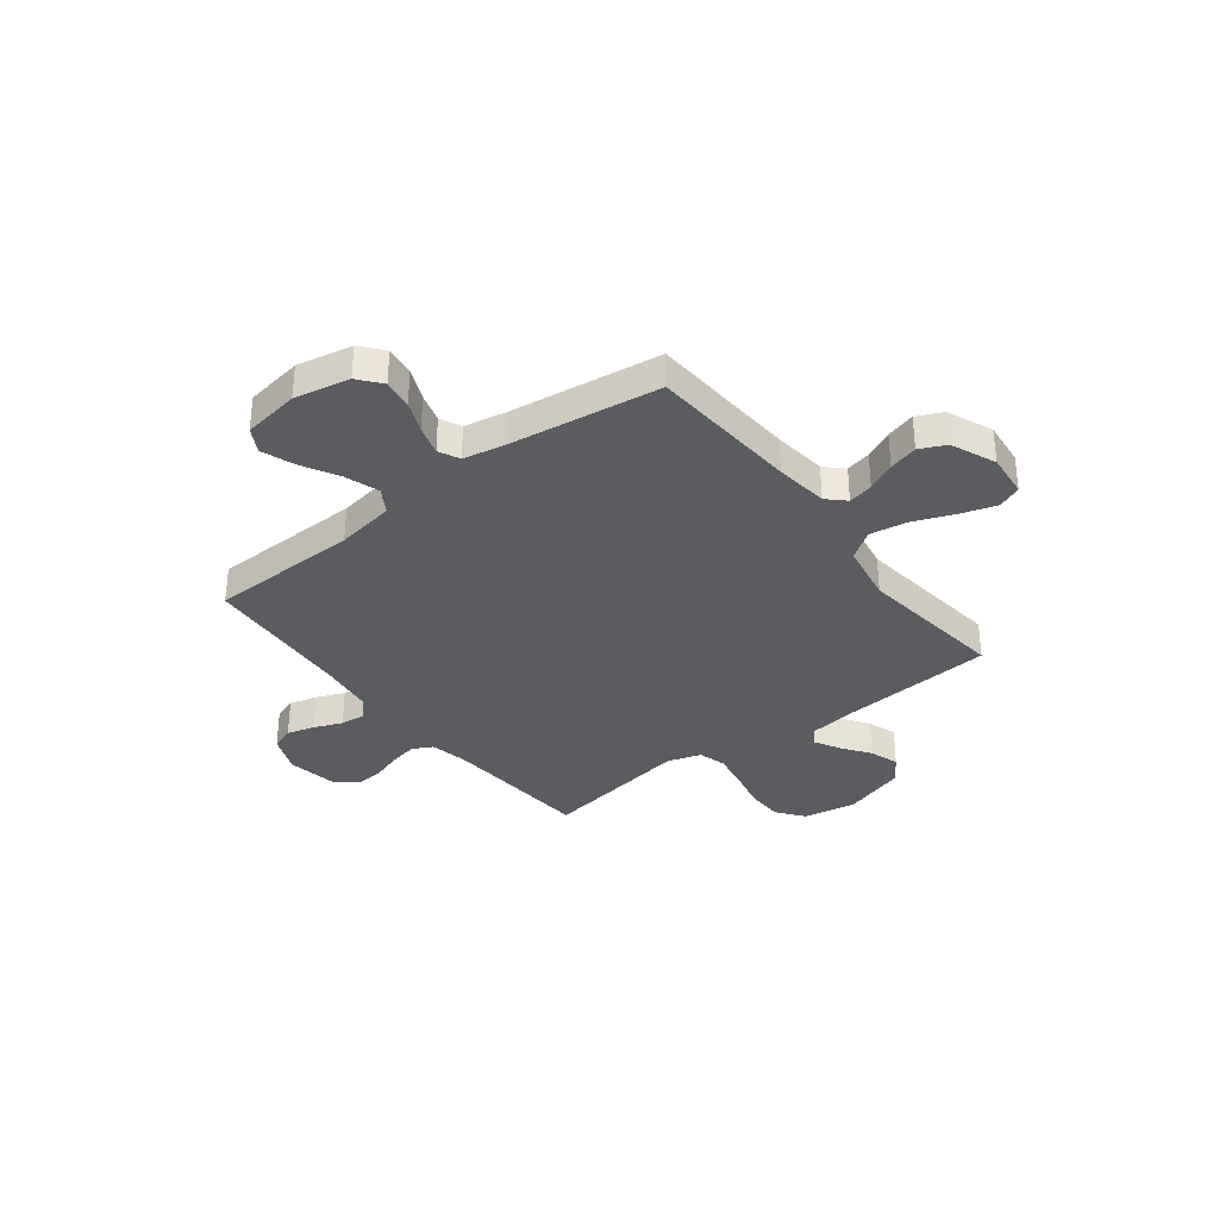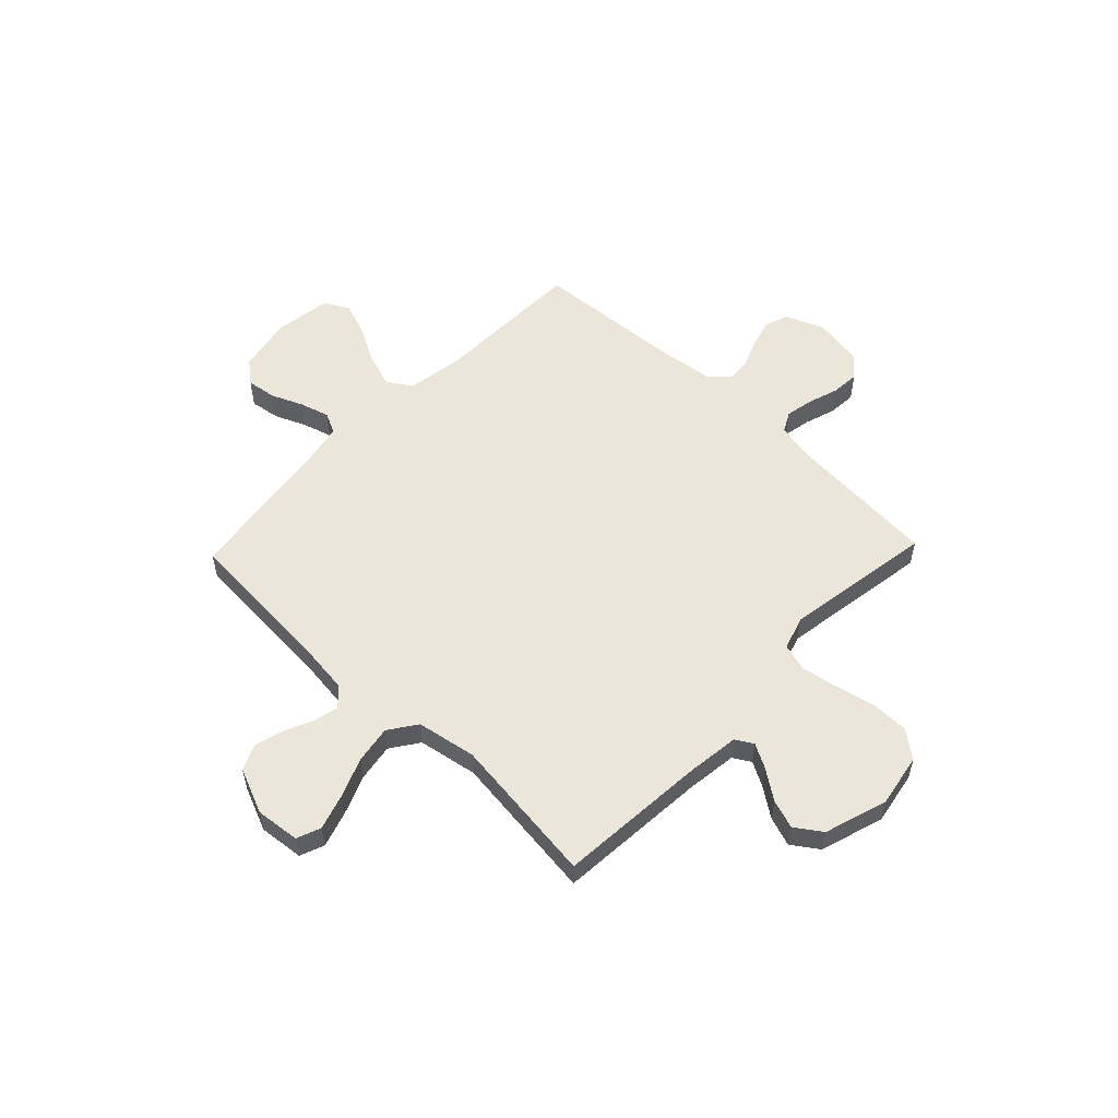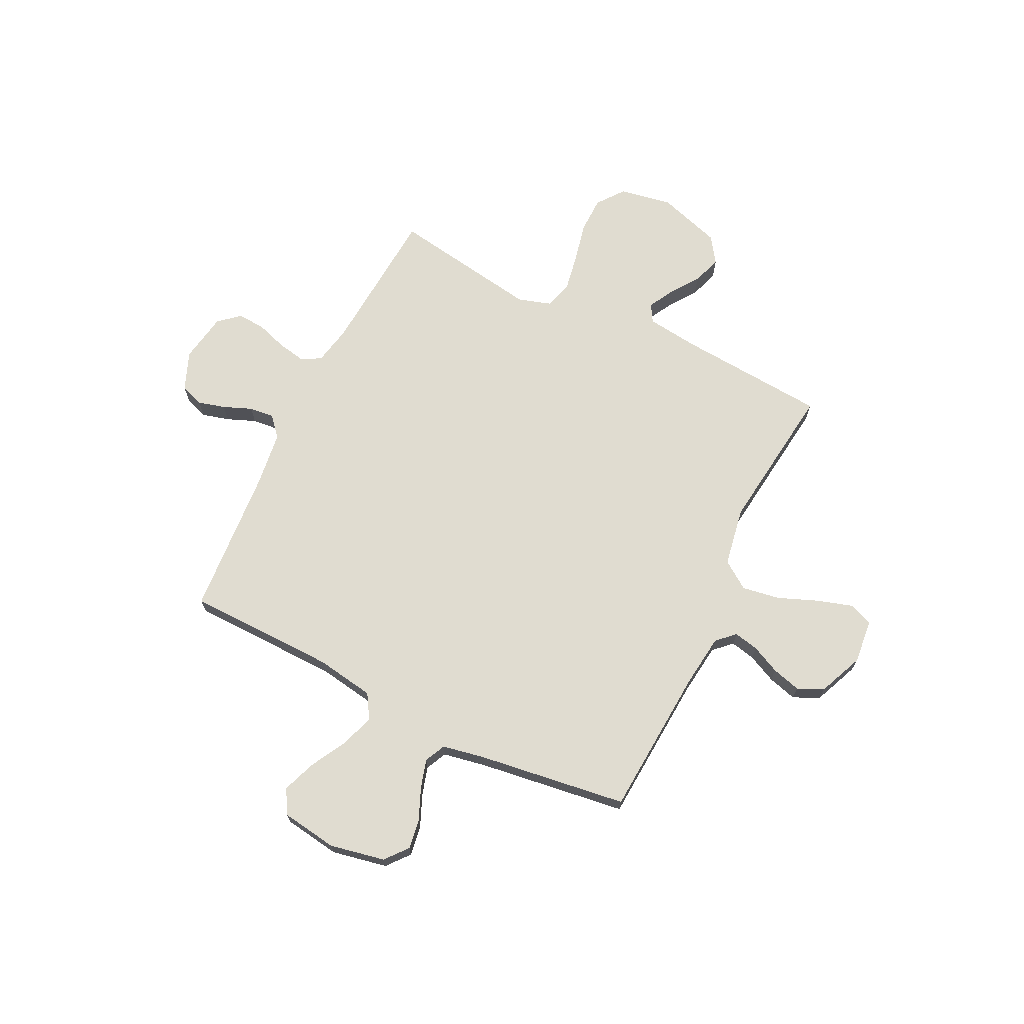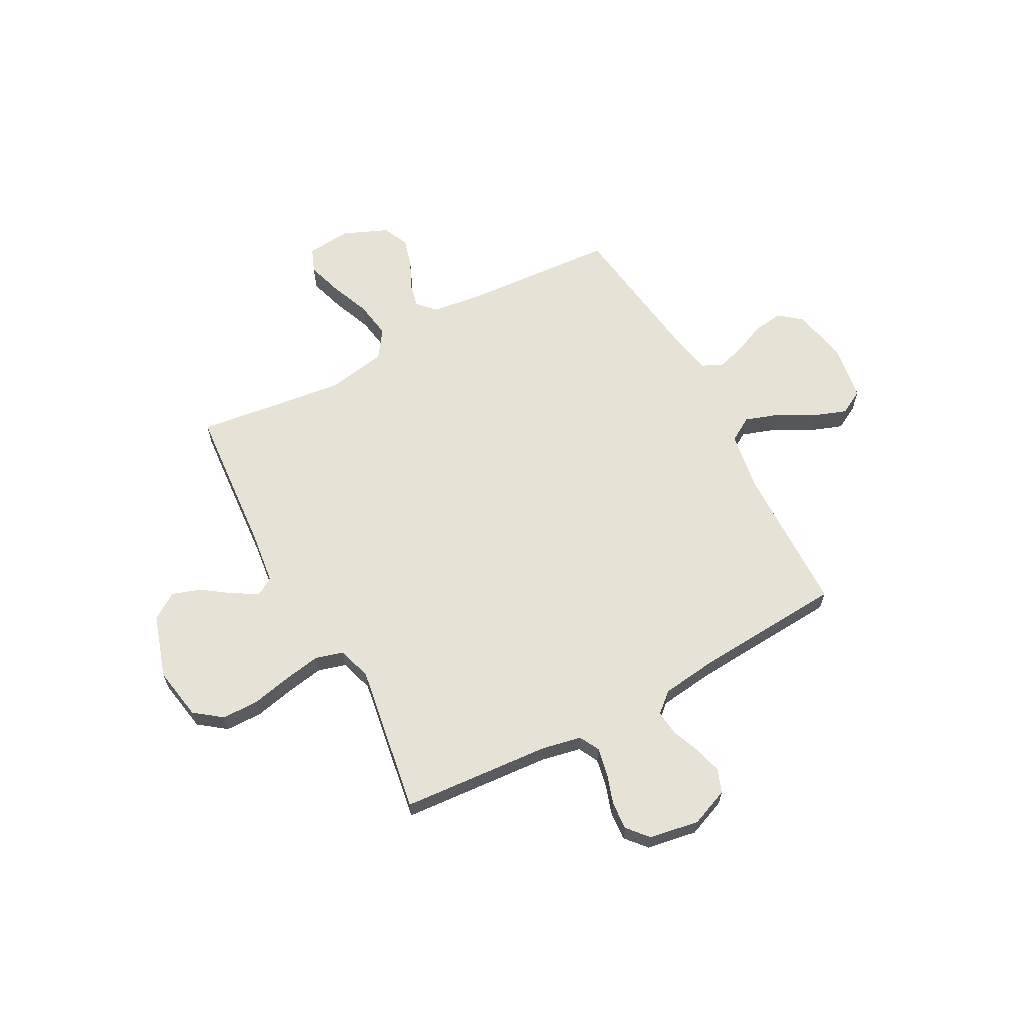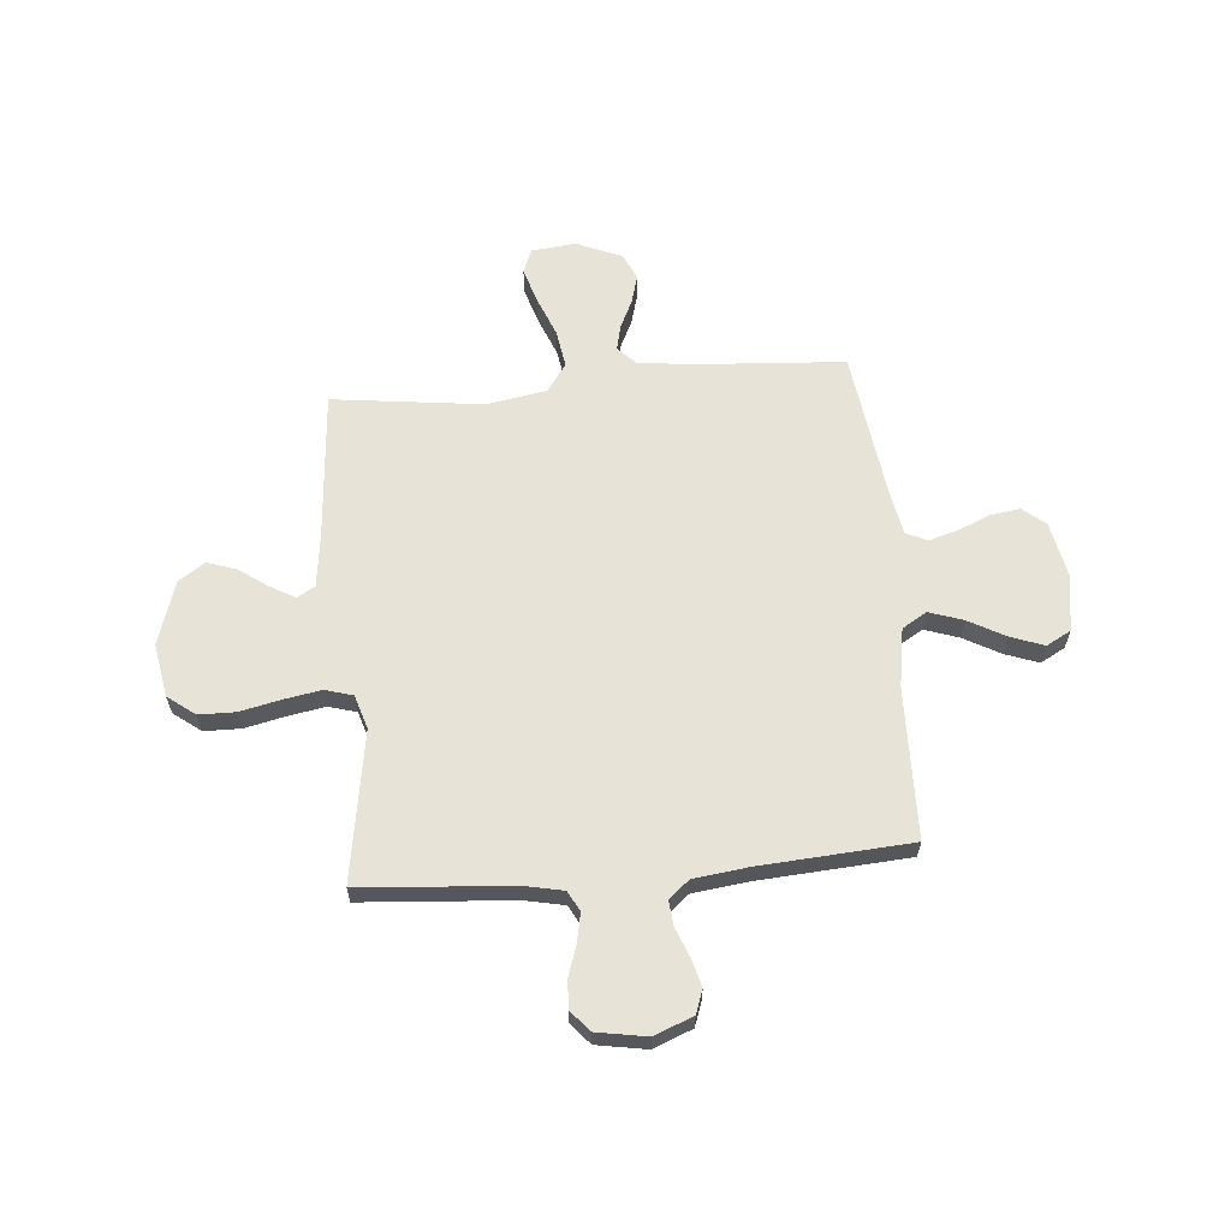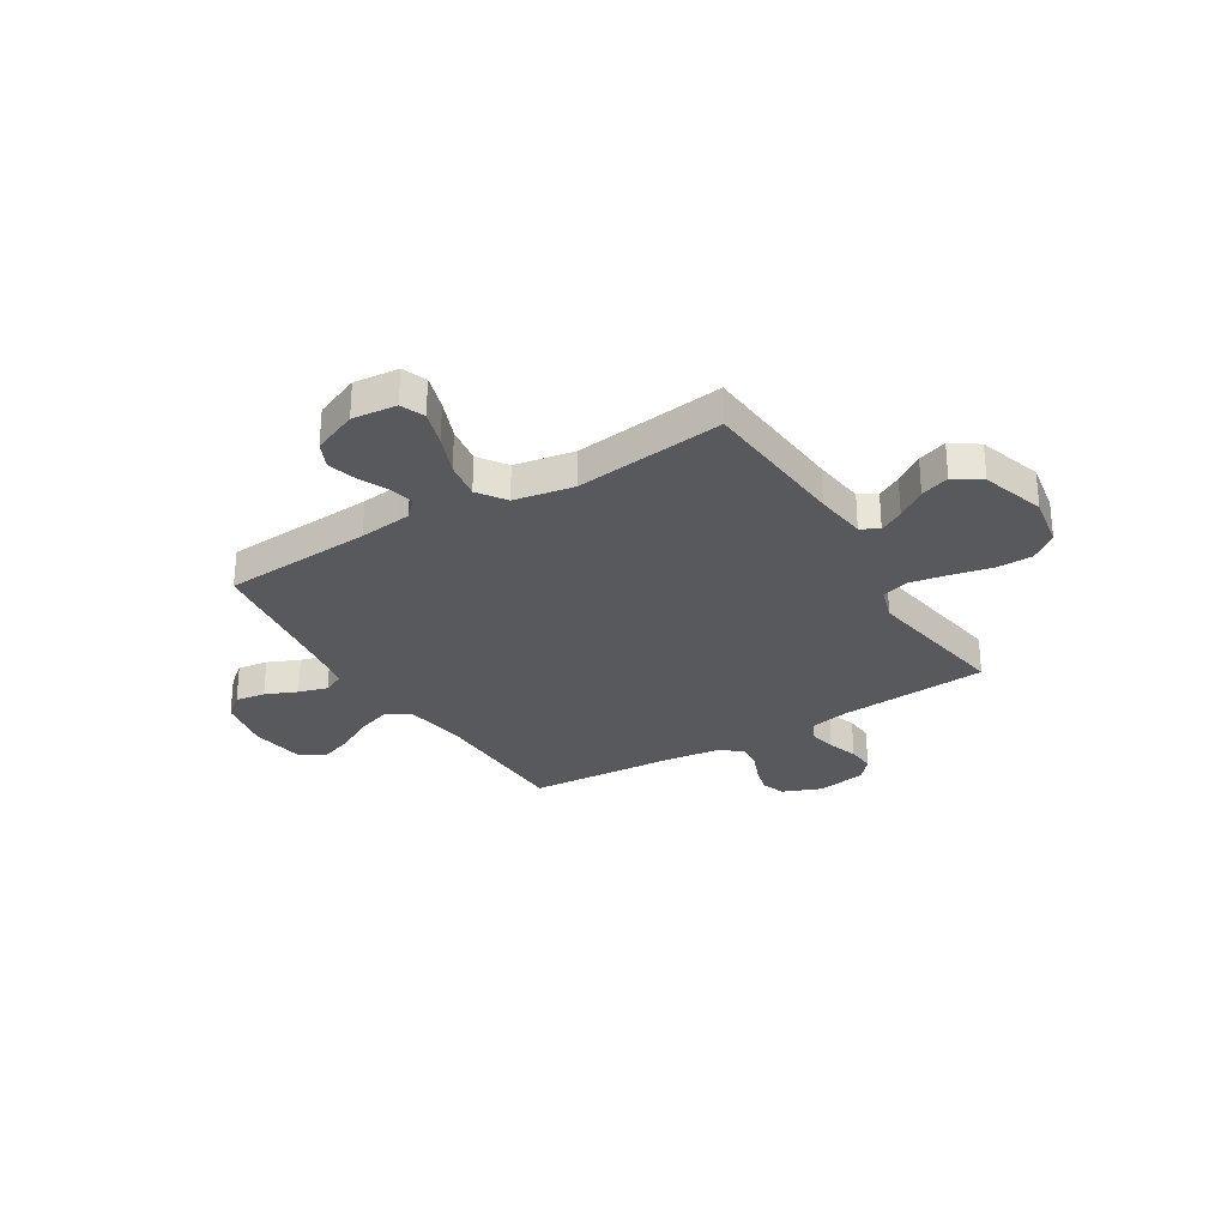
<metadata>
{"format":"obj","ext":"obj","renderer":"f3d","projection":"perspective","resolution":1024,"background":"white","views":[{"elev":-34.3,"azim":-52.4,"up":"+Y"},{"elev":55.4,"azim":43.7,"up":"+Y"},{"elev":69.5,"azim":-63.9,"up":"+Y"},{"elev":63.5,"azim":151.8,"up":"+Y"},{"elev":62.4,"azim":175.1,"up":"+Y"},{"elev":-29.0,"azim":31.5,"up":"+Y"}]}
</metadata>
<code>
v 0.5 0.07 0.5
v 0.523 0.07 0.2
v 0.536 0.07 0.096
v 0.571 0.07 0.075
v 0.62 0.07 0.102
v 0.678 0.07 0.143
v 0.736 0.07 0.163
v 0.789 0.07 0.127
v 0.829 0.07 0
v 0.81 0.07 -0.106
v 0.756 0.07 -0.147
v 0.683 0.07 -0.148
v 0.602 0.07 -0.13
v 0.528 0.07 -0.117
v 0.473 0.07 -0.133
v 0.452 0.07 -0.2
v 0.5 0.07 -0.5
v 0.2 0.07 -0.522
v 0.122 0.07 -0.538
v 0.101 0.07 -0.578
v 0.112 0.07 -0.634
v 0.132 0.07 -0.695
v 0.136 0.07 -0.751
v 0.1 0.07 -0.793
v 0 0.07 -0.81
v -0.077 0.07 -0.779
v -0.094 0.07 -0.732
v -0.079 0.07 -0.677
v -0.056 0.07 -0.62
v -0.051 0.07 -0.57
v -0.091 0.07 -0.535
v -0.2 0.07 -0.521
v -0.5 0.07 -0.5
v -0.506 0.07 -0.2
v -0.525 0.07 -0.083
v -0.574 0.07 -0.053
v -0.642 0.07 -0.076
v -0.715 0.07 -0.116
v -0.781 0.07 -0.14
v -0.83 0.07 -0.113
v -0.847 0.07 0
v -0.825 0.07 0.111
v -0.78 0.07 0.148
v -0.72 0.07 0.139
v -0.657 0.07 0.112
v -0.599 0.07 0.095
v -0.557 0.07 0.115
v -0.541 0.07 0.2
v -0.5 0.07 0.5
v -0.2 0.07 0.52
v -0.094 0.07 0.533
v -0.06 0.07 0.568
v -0.071 0.07 0.618
v -0.098 0.07 0.675
v -0.114 0.07 0.733
v -0.09 0.07 0.785
v 0 0.07 0.823
v 0.089 0.07 0.814
v 0.108 0.07 0.766
v 0.086 0.07 0.695
v 0.054 0.07 0.615
v 0.042 0.07 0.54
v 0.081 0.07 0.484
v 0.2 0.07 0.463
v 0.5 0 0.5
v 0.523 0 0.2
v 0.536 0 0.096
v 0.571 0 0.075
v 0.62 0 0.102
v 0.678 0 0.143
v 0.736 0 0.163
v 0.789 0 0.127
v 0.829 0 0
v 0.81 0 -0.106
v 0.756 0 -0.147
v 0.683 0 -0.148
v 0.602 0 -0.13
v 0.528 0 -0.117
v 0.473 0 -0.133
v 0.452 0 -0.2
v 0.5 0 -0.5
v 0.2 0 -0.522
v 0.122 0 -0.538
v 0.101 0 -0.578
v 0.112 0 -0.634
v 0.132 0 -0.695
v 0.136 0 -0.751
v 0.1 0 -0.793
v 0 0 -0.81
v -0.077 0 -0.779
v -0.094 0 -0.732
v -0.079 0 -0.677
v -0.056 0 -0.62
v -0.051 0 -0.57
v -0.091 0 -0.535
v -0.2 0 -0.521
v -0.5 0 -0.5
v -0.506 0 -0.2
v -0.525 0 -0.083
v -0.574 0 -0.053
v -0.642 0 -0.076
v -0.715 0 -0.116
v -0.781 0 -0.14
v -0.83 0 -0.113
v -0.847 0 0
v -0.825 0 0.111
v -0.78 0 0.148
v -0.72 0 0.139
v -0.657 0 0.112
v -0.599 0 0.095
v -0.557 0 0.115
v -0.541 0 0.2
v -0.5 0 0.5
v -0.2 0 0.52
v -0.094 0 0.533
v -0.06 0 0.568
v -0.071 0 0.618
v -0.098 0 0.675
v -0.114 0 0.733
v -0.09 0 0.785
v 0 0 0.823
v 0.089 0 0.814
v 0.108 0 0.766
v 0.086 0 0.695
v 0.054 0 0.615
v 0.042 0 0.54
v 0.081 0 0.484
v 0.2 0 0.463
f 59 60 61
f 58 59 61
f 57 58 61
f 56 57 61
f 55 56 61
f 54 55 61
f 53 54 61
f 52 53 61 62
f 51 52 62 63
f 48 49 50
f 50 51 63
f 48 50 63
f 47 48 63
f 43 44 45
f 42 43 45
f 41 42 45
f 40 41 45
f 39 40 45
f 38 39 45
f 37 38 45
f 36 37 45 46
f 35 36 46 47
f 32 33 34
f 47 63 64
f 35 47 64
f 34 35 64
f 32 34 64
f 31 32 64
f 27 28 29
f 26 27 29
f 25 26 29
f 24 25 29
f 23 24 29
f 22 23 29
f 21 22 29
f 20 21 29 30
f 16 17 18
f 15 16 18 19
f 11 12 13
f 10 11 13
f 9 10 13
f 8 9 13
f 7 8 13
f 6 7 13
f 5 6 13
f 4 5 13 14
f 3 4 14 15
f 64 1 2
f 31 64 2
f 30 31 2
f 19 20 30
f 15 19 30
f 3 15 30
f 2 3 30
f 125 124 123
f 125 123 122
f 125 122 121
f 125 121 120
f 125 120 119
f 125 119 118
f 125 118 117
f 126 125 117 116
f 127 126 116 115
f 114 113 112
f 127 115 114
f 127 114 112
f 127 112 111
f 109 108 107
f 109 107 106
f 109 106 105
f 109 105 104
f 109 104 103
f 109 103 102
f 109 102 101
f 110 109 101 100
f 111 110 100 99
f 98 97 96
f 128 127 111
f 128 111 99
f 128 99 98
f 128 98 96
f 128 96 95
f 93 92 91
f 93 91 90
f 93 90 89
f 93 89 88
f 93 88 87
f 93 87 86
f 93 86 85
f 94 93 85 84
f 82 81 80
f 83 82 80 79
f 77 76 75
f 77 75 74
f 77 74 73
f 77 73 72
f 77 72 71
f 77 71 70
f 77 70 69
f 78 77 69 68
f 79 78 68 67
f 66 65 128
f 66 128 95
f 66 95 94
f 94 84 83
f 94 83 79
f 94 79 67
f 94 67 66
f 1 65 66 2
f 2 66 67 3
f 3 67 68 4
f 4 68 69 5
f 5 69 70 6
f 6 70 71 7
f 7 71 72 8
f 8 72 73 9
f 9 73 74 10
f 10 74 75 11
f 11 75 76 12
f 12 76 77 13
f 13 77 78 14
f 14 78 79 15
f 15 79 80 16
f 16 80 81 17
f 17 81 82 18
f 18 82 83 19
f 19 83 84 20
f 20 84 85 21
f 21 85 86 22
f 22 86 87 23
f 23 87 88 24
f 24 88 89 25
f 25 89 90 26
f 26 90 91 27
f 27 91 92 28
f 28 92 93 29
f 29 93 94 30
f 30 94 95 31
f 31 95 96 32
f 32 96 97 33
f 33 97 98 34
f 34 98 99 35
f 35 99 100 36
f 36 100 101 37
f 37 101 102 38
f 38 102 103 39
f 39 103 104 40
f 40 104 105 41
f 41 105 106 42
f 42 106 107 43
f 43 107 108 44
f 44 108 109 45
f 45 109 110 46
f 46 110 111 47
f 47 111 112 48
f 48 112 113 49
f 49 113 114 50
f 50 114 115 51
f 51 115 116 52
f 52 116 117 53
f 53 117 118 54
f 54 118 119 55
f 55 119 120 56
f 56 120 121 57
f 57 121 122 58
f 58 122 123 59
f 59 123 124 60
f 60 124 125 61
f 61 125 126 62
f 62 126 127 63
f 63 127 128 64
f 64 128 65 1

</code>
